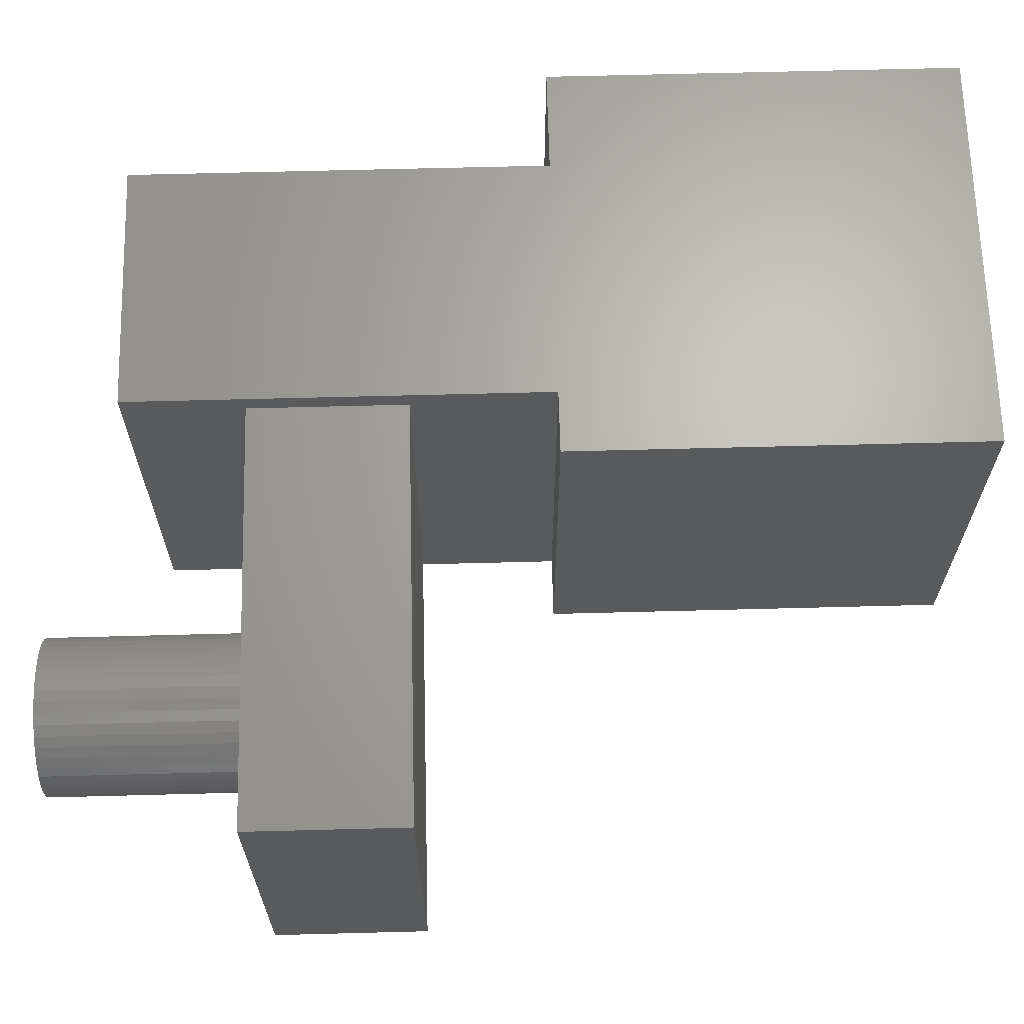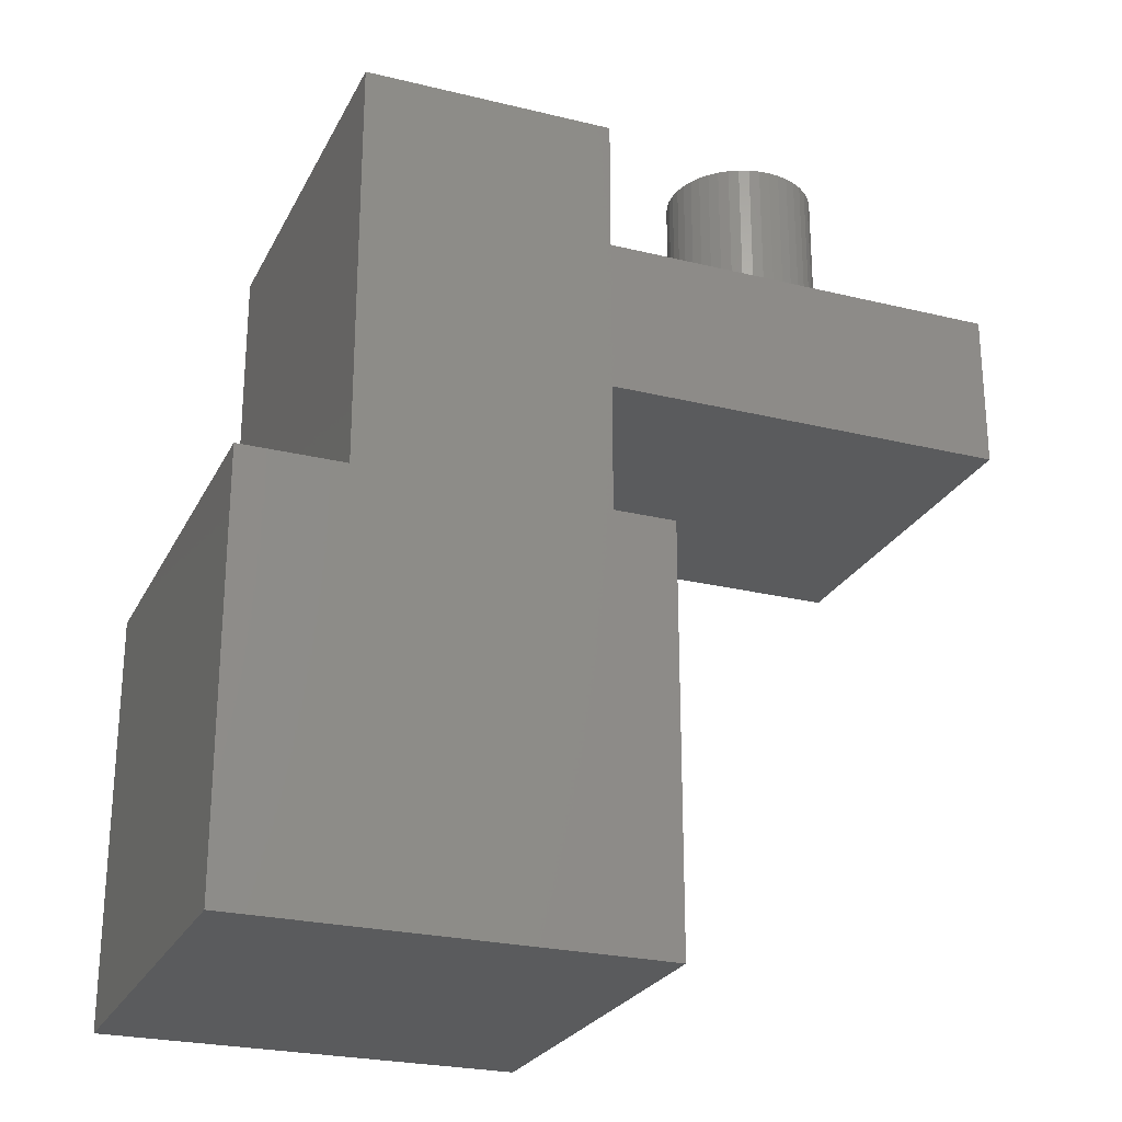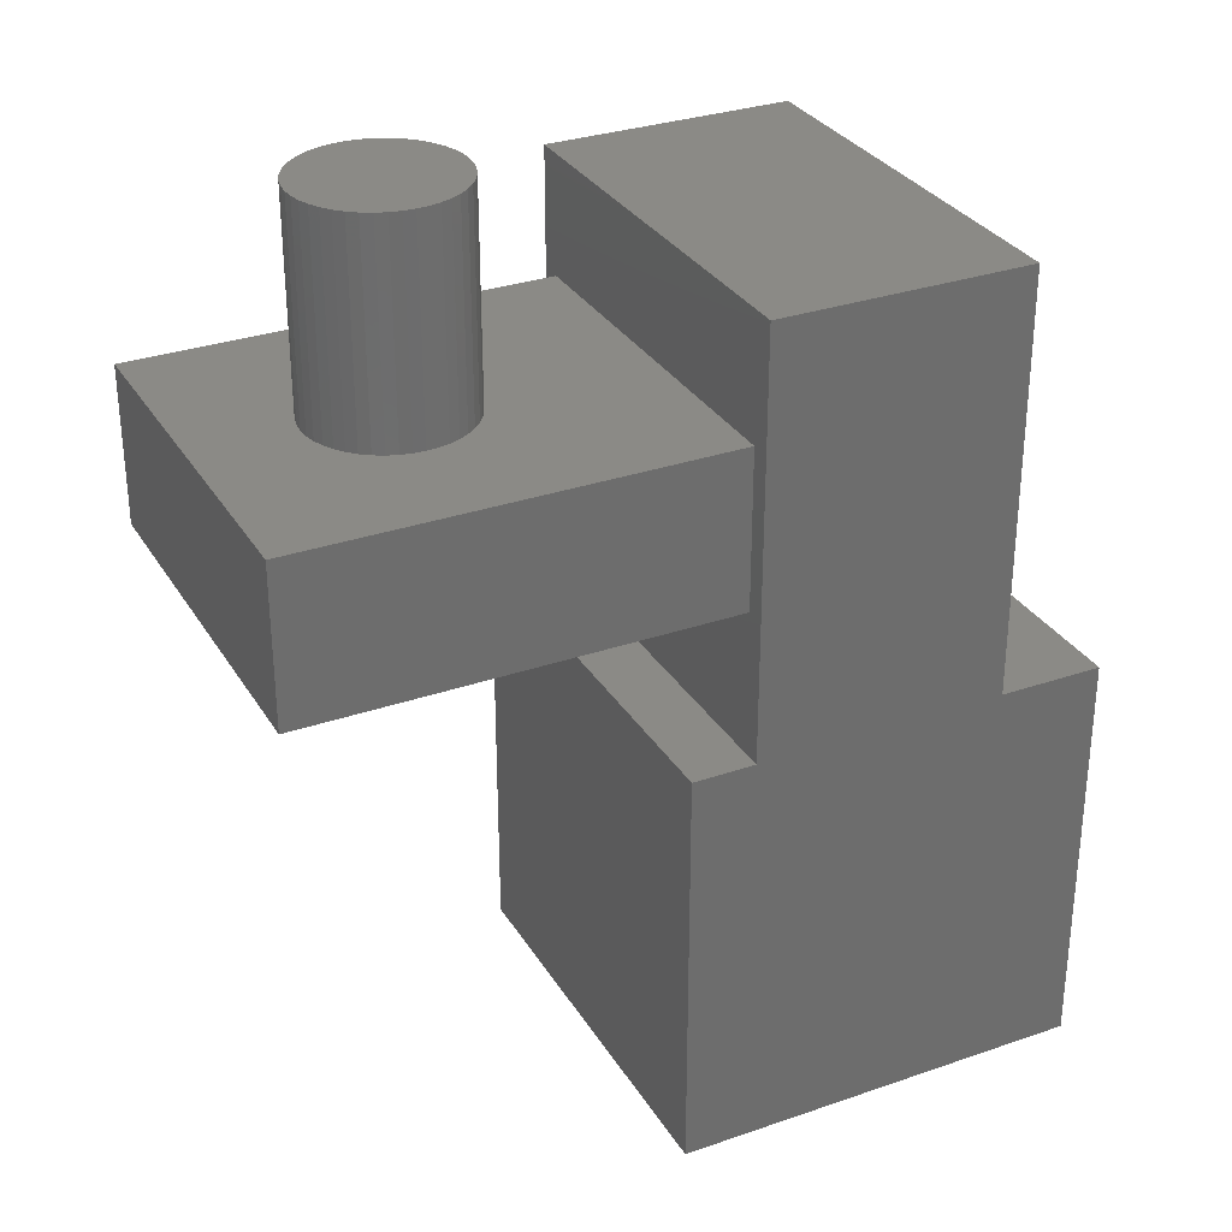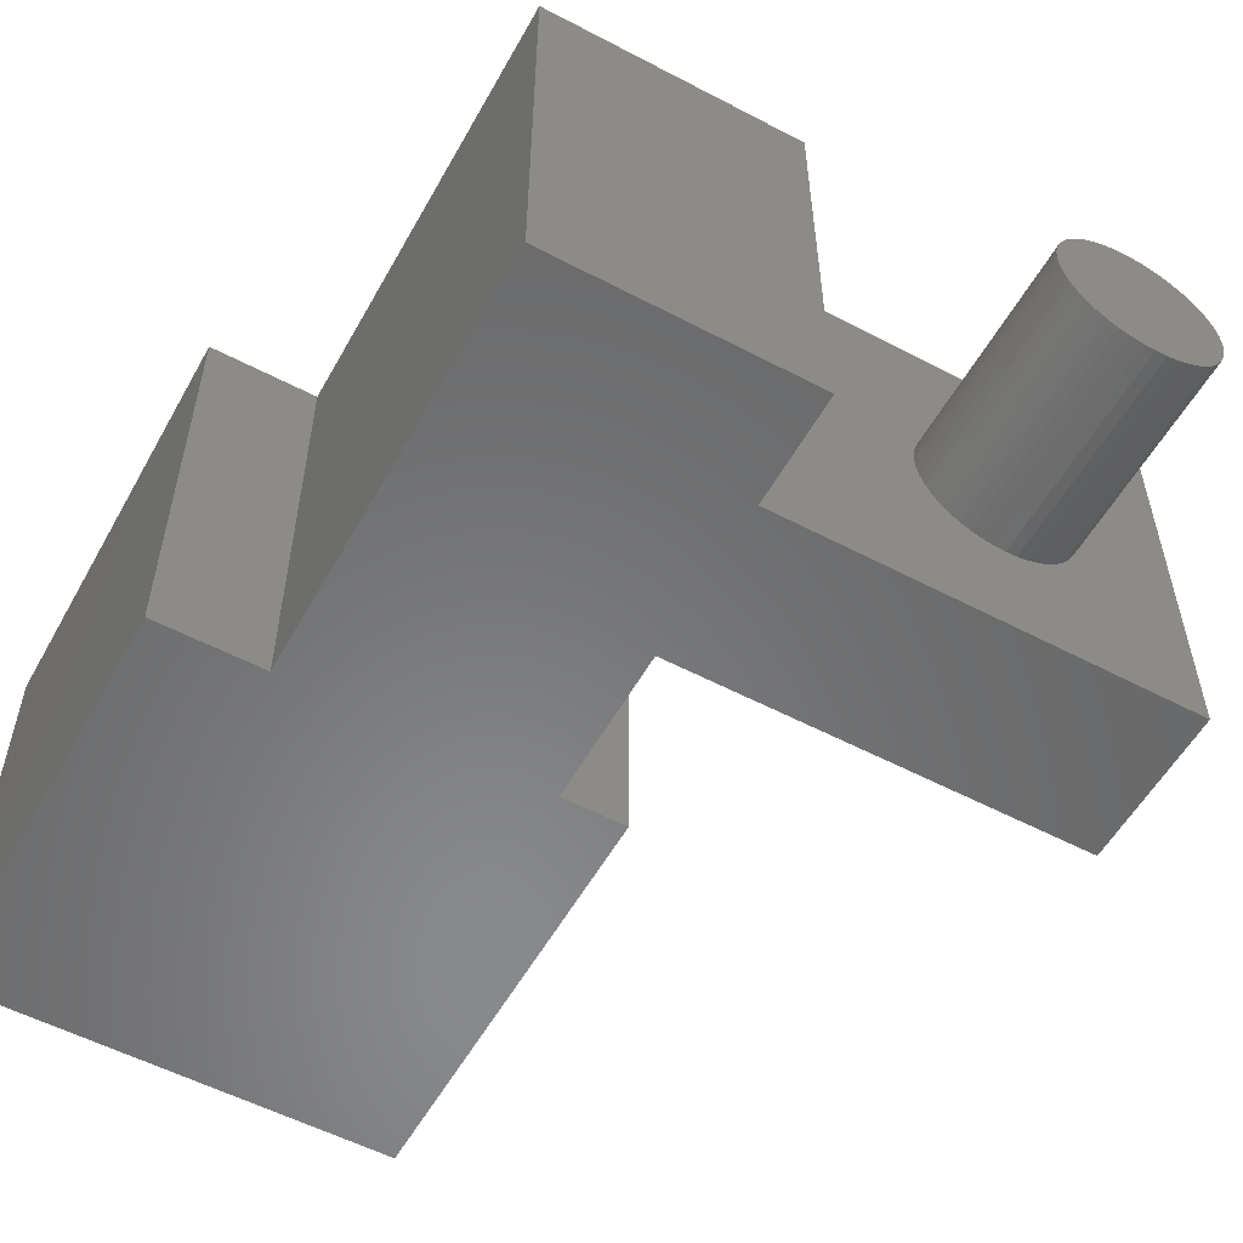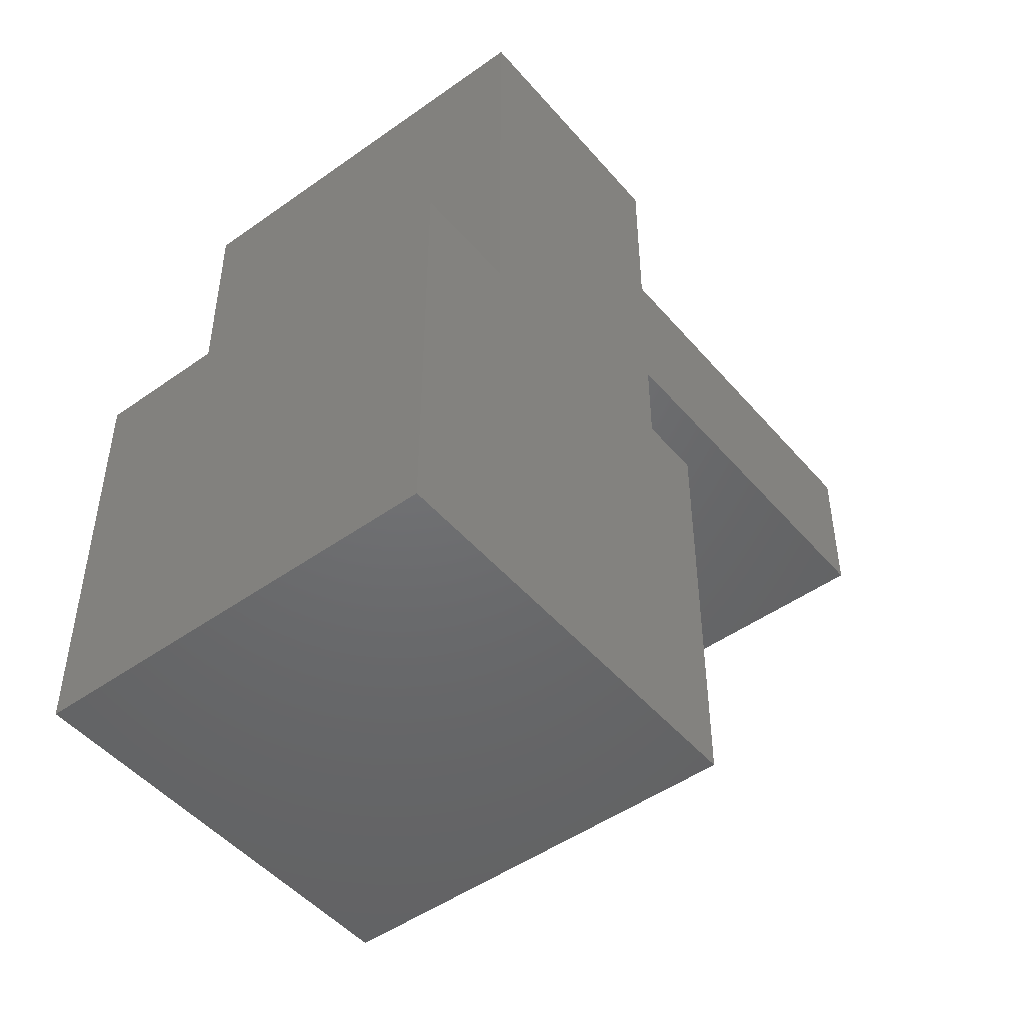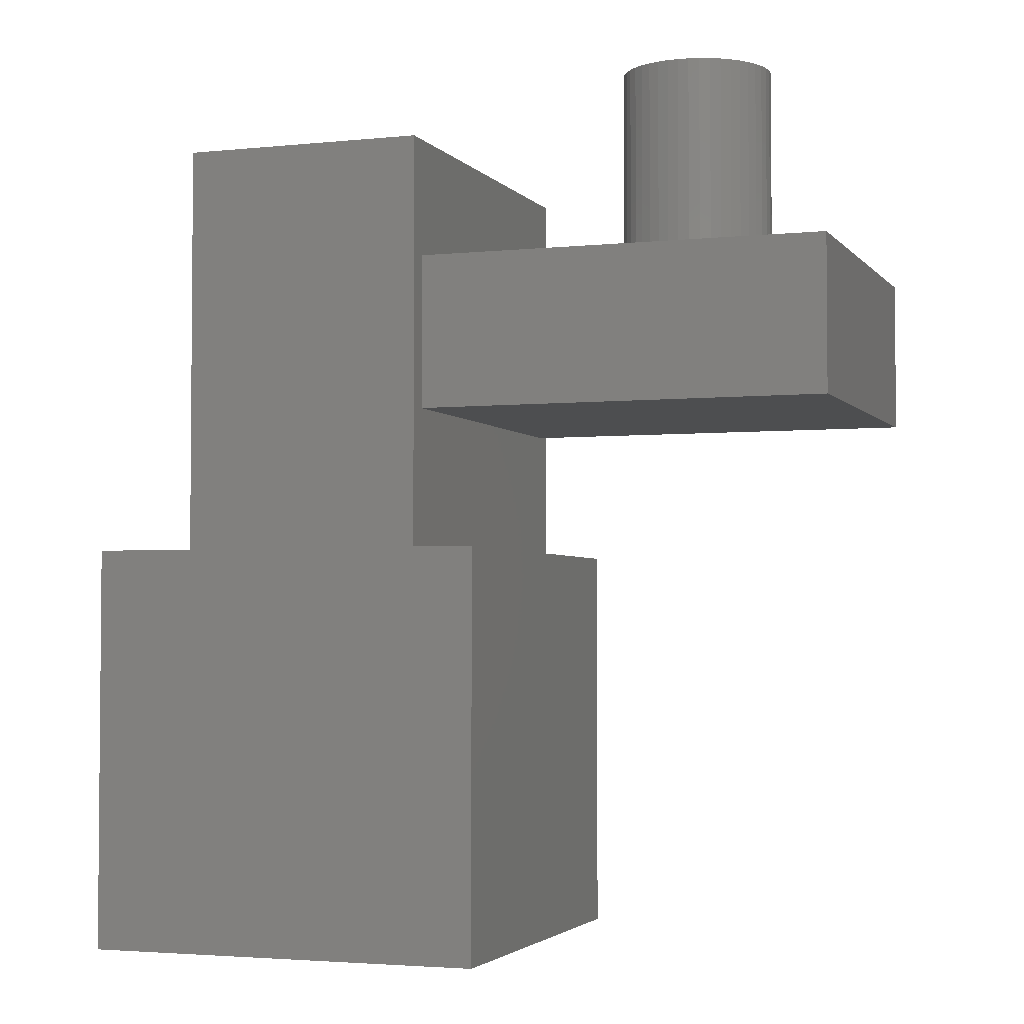
<metadata>
{"format":"stl","ext":"stl","renderer":"f3d","projection":"perspective","resolution":1024,"background":"white","views":[{"elev":66.2,"azim":88.5,"up":"+Y"},{"elev":-25.1,"azim":-21.6,"up":"+Z"},{"elev":31.0,"azim":153.7,"up":"+Z"},{"elev":-55.5,"azim":-28.9,"up":"+Y"},{"elev":-48.3,"azim":-51.5,"up":"+Z"},{"elev":-3.1,"azim":19.5,"up":"+Z"}]}
</metadata>
<code>
# stl→obj: 112 verts, 220 faces
v 32.25 9.516 44.29
v 32.25 9.516 34.29
v 32.29 10.05 44.29
v 32.14 8.994 34.29
v 32.14 8.994 44.29
v 31.95 8.492 34.29
v 31.95 8.492 44.29
v 31.69 8.023 34.29
v 31.69 8.023 44.29
v 31.37 7.594 34.29
v 31.37 7.594 44.29
v 30.99 7.216 34.29
v 30.99 7.216 44.29
v 30.56 6.895 34.29
v 30.56 6.895 44.29
v 30.09 6.639 34.29
v 30.09 6.639 44.29
v 29.59 6.452 34.29
v 29.59 6.452 44.29
v 29.07 6.338 34.29
v 29.07 6.338 44.29
v 28.54 6.3 34.29
v 28.54 6.3 44.29
v 28 6.338 34.29
v 28 6.338 44.29
v 27.48 6.452 34.29
v 27.48 6.452 44.29
v 26.98 6.639 34.29
v 26.98 6.639 44.29
v 26.51 6.895 34.29
v 26.51 6.895 44.29
v 26.08 7.216 34.29
v 26.08 7.216 44.29
v 25.7 7.594 34.29
v 25.7 7.594 44.29
v 25.38 8.023 34.29
v 25.38 8.023 44.29
v 25.13 8.492 34.29
v 25.13 8.492 44.29
v 24.94 8.994 34.29
v 24.94 8.994 44.29
v 24.83 9.516 34.29
v 24.83 9.516 44.29
v 24.79 10.05 34.29
v 24.79 10.05 44.29
v 24.83 10.58 34.29
v 24.83 10.58 44.29
v 24.94 11.11 34.29
v 24.94 11.11 44.29
v 25.13 11.61 34.29
v 25.13 11.61 44.29
v 25.38 12.08 34.29
v 25.38 12.08 44.29
v 25.7 12.51 34.29
v 25.7 12.51 44.29
v 26.08 12.88 34.29
v 26.08 12.88 44.29
v 26.51 13.2 34.29
v 26.51 13.2 44.29
v 26.98 13.46 34.29
v 26.98 13.46 44.29
v 27.48 13.65 34.29
v 27.48 13.65 44.29
v 28 13.76 34.29
v 28 13.76 44.29
v 28.54 13.8 34.29
v 28.54 13.8 44.29
v 29.07 13.76 34.29
v 29.07 13.76 44.29
v 29.59 13.65 34.29
v 29.59 13.65 44.29
v 30.09 13.46 34.29
v 30.09 13.46 44.29
v 30.56 13.2 34.29
v 30.56 13.2 44.29
v 30.99 12.88 34.29
v 30.99 12.88 44.29
v 31.37 12.51 34.29
v 31.37 12.51 44.29
v 31.69 12.08 34.29
v 31.69 12.08 44.29
v 31.95 11.61 34.29
v 31.95 11.61 44.29
v 32.14 11.11 34.29
v 32.14 11.11 44.29
v 32.25 10.58 34.29
v 32.25 10.58 44.29
v 32.29 10.05 34.29
v 17 1.05 26.79
v 17 19.05 26.79
v 37 1.05 26.79
v 37 19.05 26.79
v 17 1.05 34.29
v 37 1.05 34.29
v 17 19.05 34.29
v 37 19.05 34.29
v 5 20 20
v 5 0 20
v 5 20 40
v 5 0 40
v 17 20 20
v 17 0 20
v 17 0 40
v 17 20 40
v 20 0 20
v 20 20 20
v 0 20 0
v 0 0 0
v 0 20 20
v 0 0 20
v 20 20 0
v 20 0 0
f 1 2 3
f 1 4 2
f 1 5 4
f 4 5 6
f 6 5 7
f 8 7 9
f 10 9 11
f 12 11 13
f 14 13 15
f 16 15 17
f 18 17 19
f 20 19 21
f 22 21 23
f 24 23 25
f 26 25 27
f 28 27 29
f 30 29 31
f 32 31 33
f 34 33 35
f 36 35 37
f 38 37 39
f 40 39 41
f 42 41 43
f 44 43 45
f 46 45 47
f 48 47 49
f 50 49 51
f 52 51 53
f 54 53 55
f 56 55 57
f 58 57 59
f 60 59 61
f 62 61 63
f 64 63 65
f 66 65 67
f 68 67 69
f 70 69 71
f 72 71 73
f 74 73 75
f 76 75 77
f 78 77 79
f 80 79 81
f 82 81 83
f 84 83 85
f 86 85 87
f 88 87 3
f 2 88 3
f 6 7 8
f 8 9 10
f 10 11 12
f 12 13 14
f 14 15 16
f 16 17 18
f 18 19 20
f 20 21 22
f 22 23 24
f 24 25 26
f 26 27 28
f 28 29 30
f 30 31 32
f 32 33 34
f 34 35 36
f 36 37 38
f 38 39 40
f 40 41 42
f 42 43 44
f 44 45 46
f 46 47 48
f 48 49 50
f 50 51 52
f 52 53 54
f 54 55 56
f 56 57 58
f 58 59 60
f 60 61 62
f 62 63 64
f 64 65 66
f 66 67 68
f 68 69 70
f 70 71 72
f 72 73 74
f 74 75 76
f 76 77 78
f 78 79 80
f 80 81 82
f 82 83 84
f 84 85 86
f 86 87 88
f 87 47 3
f 87 49 47
f 87 85 49
f 49 85 51
f 51 85 83
f 53 83 81
f 55 81 79
f 57 79 77
f 59 77 75
f 61 75 73
f 63 73 71
f 65 71 69
f 67 65 69
f 51 83 53
f 53 81 55
f 55 79 57
f 57 77 59
f 59 75 61
f 61 73 63
f 63 71 65
f 47 45 3
f 3 45 1
f 1 45 43
f 5 43 41
f 7 41 39
f 9 39 37
f 11 37 35
f 13 35 33
f 15 33 31
f 17 31 29
f 19 29 27
f 21 27 25
f 23 21 25
f 1 43 5
f 5 41 7
f 7 39 9
f 9 37 11
f 11 35 13
f 13 33 15
f 15 31 17
f 17 29 19
f 19 27 21
f 89 90 91
f 91 90 92
f 93 89 94
f 94 89 91
f 2 94 88
f 2 4 94
f 94 4 6
f 8 94 6
f 8 10 94
f 94 10 12
f 14 94 12
f 14 16 94
f 94 16 18
f 20 94 18
f 20 22 94
f 94 22 24
f 93 24 26
f 28 93 26
f 28 30 93
f 93 30 32
f 34 93 32
f 34 36 93
f 93 36 38
f 40 93 38
f 40 42 93
f 93 42 44
f 95 44 46
f 48 95 46
f 48 50 95
f 95 50 52
f 54 95 52
f 54 56 95
f 95 56 58
f 60 95 58
f 60 62 95
f 95 62 64
f 96 64 66
f 68 96 66
f 68 70 96
f 96 70 72
f 74 96 72
f 74 76 96
f 96 76 78
f 80 96 78
f 80 82 96
f 96 82 84
f 86 96 84
f 86 88 96
f 96 88 94
f 94 24 93
f 93 44 95
f 95 64 96
f 90 95 92
f 92 95 96
f 92 96 91
f 91 96 94
f 97 98 99
f 99 98 100
f 89 101 90
f 89 102 101
f 89 103 102
f 89 93 103
f 103 93 104
f 104 93 95
f 90 104 95
f 90 101 104
f 104 99 103
f 103 99 100
f 102 105 101
f 101 105 106
f 107 108 109
f 109 108 110
f 107 97 111
f 107 109 97
f 99 104 97
f 97 104 101
f 111 101 106
f 111 97 101
f 112 111 105
f 105 111 106
f 110 108 98
f 98 108 112
f 102 112 105
f 102 98 112
f 102 100 98
f 102 103 100
f 97 109 98
f 98 109 110
f 112 108 111
f 111 108 107

</code>
